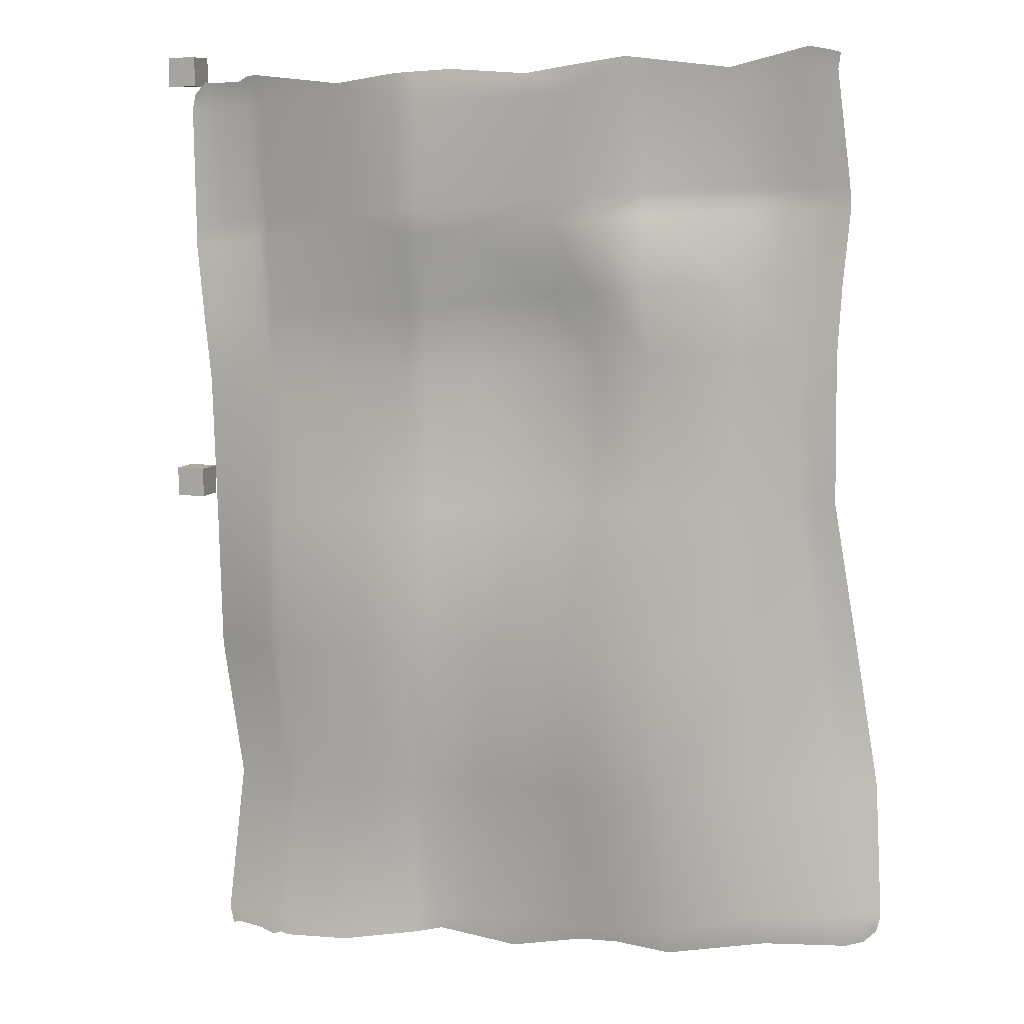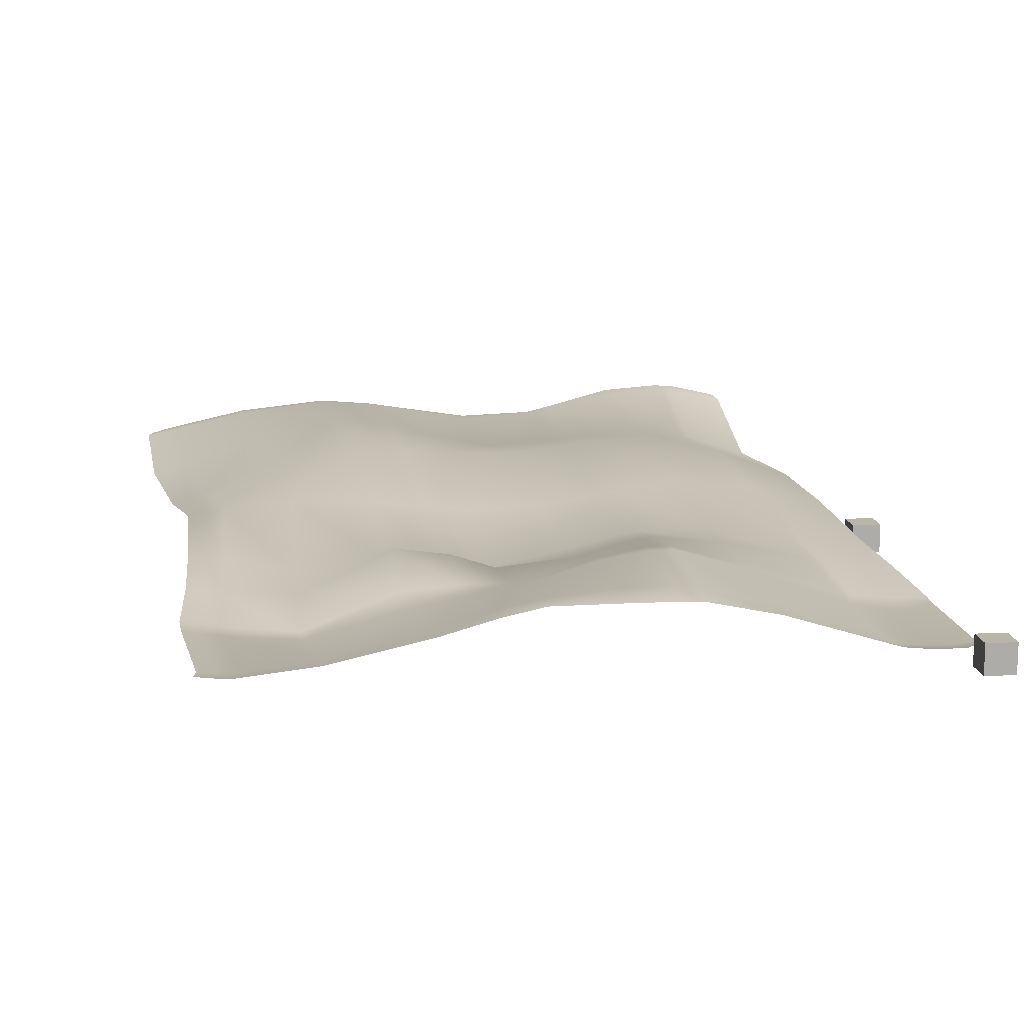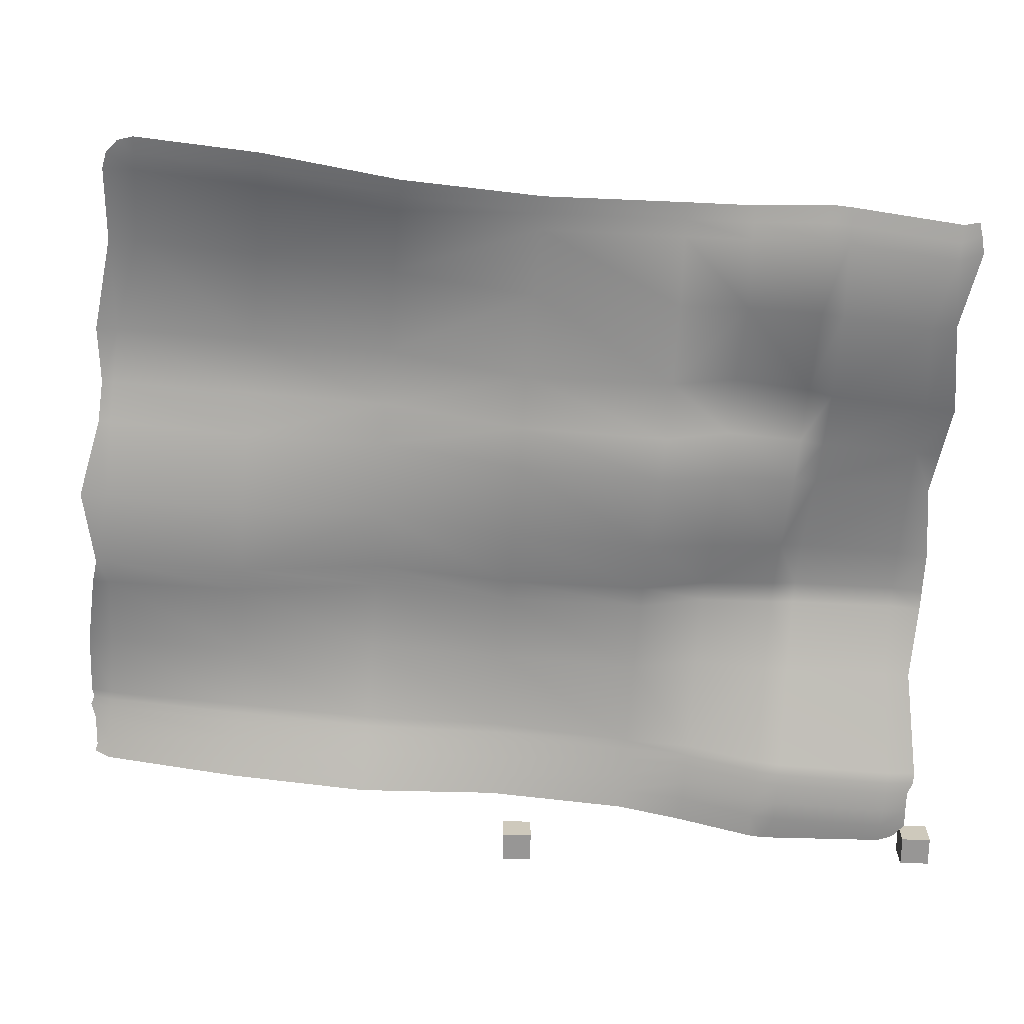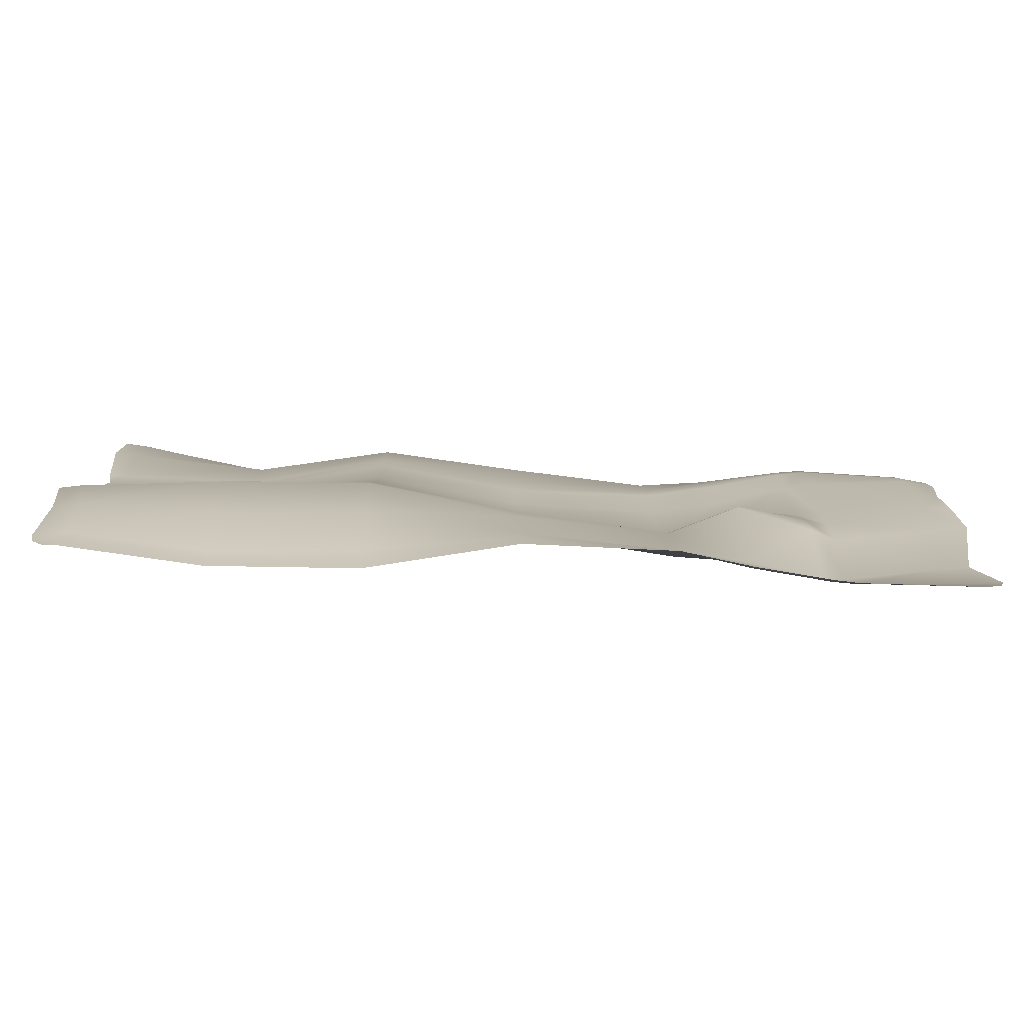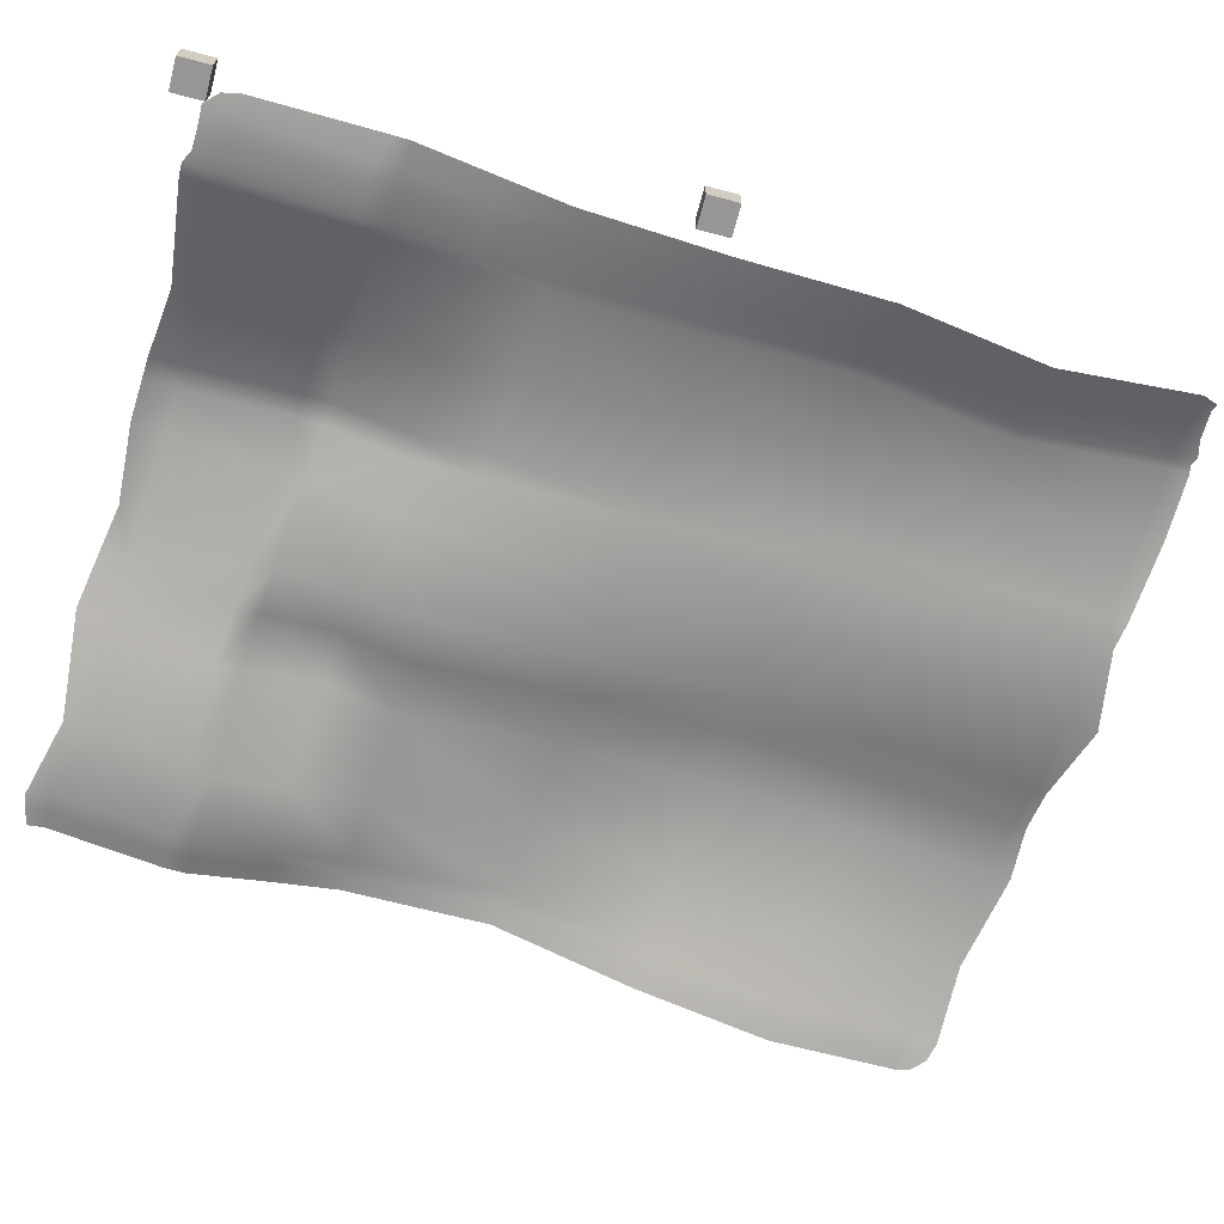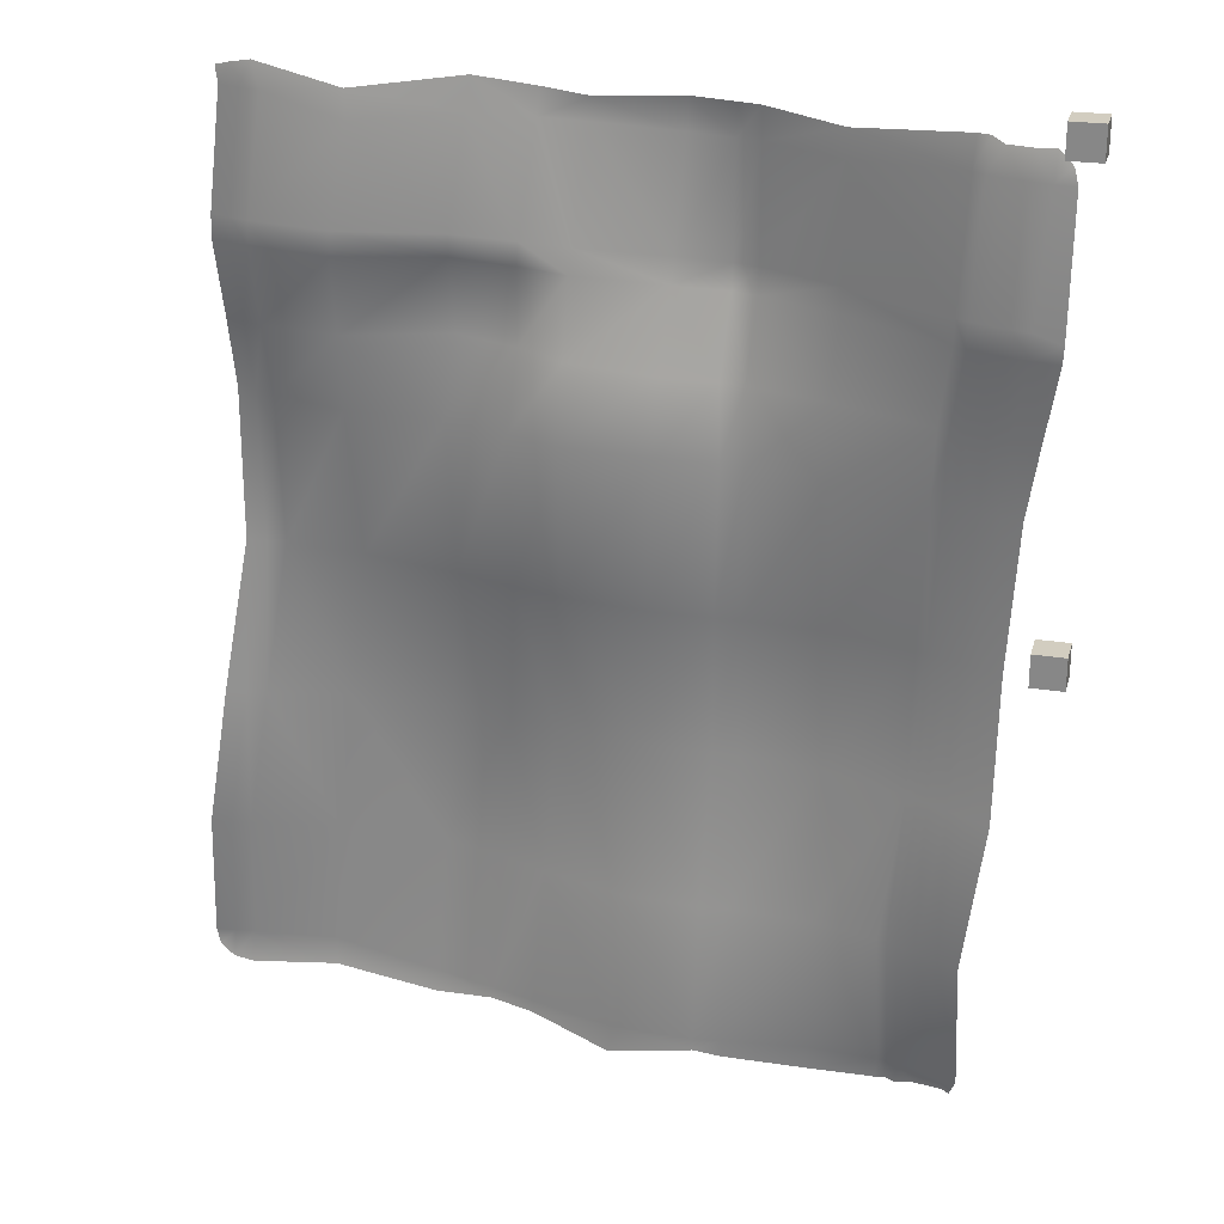
<metadata>
{"format":"obj","ext":"obj","renderer":"f3d","projection":"perspective","resolution":1024,"background":"white","views":[{"elev":9.2,"azim":-160.3,"up":"+Z"},{"elev":13.4,"azim":-6.8,"up":"+Y"},{"elev":-67.8,"azim":-90.7,"up":"+Y"},{"elev":6.9,"azim":-86.7,"up":"+Y"},{"elev":-67.9,"azim":75.2,"up":"+Y"},{"elev":24.3,"azim":14.5,"up":"+Z"}]}
</metadata>
<code>
o Cube
v 1 1 -1
v 1 -1 -1
v 1 1 1
v 1 -1 1
v -1 1 -1
v -1 -1 -1
v -1 1 1
v -1 -1 1
f 1 5 7 3
f 4 3 7 8
f 8 7 5 6
f 6 2 4 8
f 2 1 3 4
f 6 5 1 2
o Cube.001
v 1 1 -30.08
v -1 1 -30.08
v -1 1 -28.08
v 1 1 -28.08
v 1 -1 -28.08
v -1 -1 -28.08
v -1 -1 -30.08
v 1 -1 -30.08
f 9 10 11 12
f 13 12 11 14
f 14 11 10 15
f 15 16 13 14
f 16 9 12 13
f 15 10 9 16
o paper
v -33.45 4.898 -57.6
v -29.86 4.248 -48.4
v -30.66 4.387 -57.87
v -20.38 3.632 -58.51
v -24.63 3.089 -48.71
v -19.96 3.295 -48.92
v -25.49 3.393 -58.26
v -32.7 5.048 -48.18
v -37.17 5.282 -57.16
v -36.45 5.527 -47.83
v -18.31 3.555 -49
v -18.63 3.937 -58.57
v -50.44 1.998 -46.56
v -49.95 3.48 -55.11
v -51.14 3.244 -55.07
v -4.188 4.348 -59.46
v -5.423 2.164 -49.85
v -4.174 1.745 -49.93
v -42.92 4.318 -47.13
v -48.76 3.739 -55.17
v -48.07 2.555 -46.7
v -6.838 2.636 -49.76
v -7.968 5.139 -59.2
v -7.983 2.99 -49.68
v -49.25 2.251 -46.63
v -5.438 4.671 -59.37
v -45.79 0.5719 1.039
v -46.52 0.5375 -0.221
v -46.69 0.6241 0.8238
v -44.57 0.531 1.242
v -45.32 0.4385 -0.3093
v -39.45 0.7026 -0.05381
v -44.13 0.3769 -0.3764
v -29.46 3.189 -1.583
v -32.9 2.398 0.6831
v -29.25 3.24 0.08445
v -26.48 3.682 -0.3976
v -26.64 3.746 -1.788
v -21.49 4.201 -2.12
v -21.33 3.816 -0.07404
v -18.74 4.152 -2.272
v -18.68 3.756 -0.2185
v -17.29 3.676 -0.2946
v -17.35 4.051 -2.349
v -2.788 -0.07484 -2.423
v -4.095 0.2873 -0.6824
v -2.666 0.2024 -0.7416
v -1.554 -0.0608 -2.508
v -1.432 0.2426 -0.7157
v -0.5864 0.1663 -1.564
v -0.315 0.05266 -2.593
v -5.105 4.733 -60.3
v -4.596 4.617 -60.47
v -7.015 5.166 -60.39
v -8.104 5.357 -60.68
v -20.34 3.652 -59.34
v -18.61 3.983 -59.72
v -30.71 4.353 -58.68
v -33.5 4.848 -58.37
v -37.25 5.124 -58.61
v -43.71 4.682 -57.33
v -48.9 3.544 -57.26
v -50.06 3.332 -56.92
v -50.89 3.236 -56.12
v -47.53 0.8563 -7.545
v -46.5 0.8274 -9.089
v -47.66 1.03 -9.024
v -46.36 0.6562 -7.617
v -45.35 0.5969 -9.139
v -45.2 0.4445 -7.671
v -40.46 0.06699 -9.256
v -34.12 1.645 -7.968
v -30.55 2.575 -9.793
v -34.33 2.307 -9.48
v -27.6 2.484 -10.07
v -30.36 2.229 -8.274
v -27.44 2.65 -8.535
v -22.18 3.75 -10.57
v -18.88 4.526 -9.249
v -18.92 4.348 -10.84
v -17.42 4.481 -9.351
v -17.44 4.351 -10.95
v -4.725 0.1701 -10.2
v -3.472 0.2642 -11.9
v -4.832 0.4586 -11.8
v -2.201 0.1805 -11.98
v -3.356 -0.01465 -10.29
v -2.092 -0.07593 -10.38
v -0.4338 0.0655 -11.02
v -0.5076 0.2155 -12.1
v -46.25 1.588 -13.92
v -47.29 2.674 -18.34
v -47.36 1.763 -13.88
v -45.15 1.361 -13.96
v -46.14 2.544 -18.39
v -40.5 1.081 -14.09
v -45.02 2.35 -18.43
v -30.78 3.232 -14.67
v -34.7 2.092 -18.88
v -34.51 3.831 -14.36
v -30.91 1.517 -19.19
v -27.86 2.196 -14.97
v -27.96 0.9569 -19.48
v -22.52 2.644 -15.51
v -22.65 2.007 -20
v -19.31 3.45 -15.82
v -19.11 2.785 -20.33
v -17.87 3.647 -15.94
v -17.61 2.95 -20.45
v -5.596 1.469 -16.8
v -4.629 1.759 -21.34
v -5.88 1.936 -21.26
v -3.322 1.594 -21.43
v -4.272 1.256 -16.89
v -3.026 1.101 -16.98
v -2.079 1.463 -21.51
v -1.369 0.9716 -17.09
v -47.48 3.059 -27.87
v -46.27 3.244 -27.96
v -40.46 1.361 -18.6
v -45.11 3.414 -28.04
v -34.64 3.442 -28.84
v -31.08 2.919 -29.1
v -28.26 2.589 -29.3
v -23.12 2.649 -29.63
v -19.34 3.183 -29.86
v -17.83 3.487 -29.97
v -5.312 2.825 -30.82
v -6.507 3.122 -30.73
v -3.97 2.477 -30.91
v -2.725 2.161 -30.99
v -47.66 2.084 -37.47
v -48.82 1.69 -37.38
v -46.52 2.514 -37.57
v -41.77 4.341 -37.99
v -32 5.069 -38.71
v -35.73 5.392 -38.48
v -29.14 4.679 -38.87
v -23.93 4.519 -39.14
v -19.66 4.95 -39.38
v -18.07 5.157 -39.48
v -6.713 3.453 -40.24
v -5.523 2.997 -40.32
v -4.144 2.481 -40.42
v -2.897 2.048 -40.5
v -39.34 0.5346 -1.808
v -33.16 2.18 -1.354
v -22.06 4.053 -9.001
v -4.204 0.03313 -2.325
v -8.674 5.397 -60.44
v -8.56 5.204 -59.16
v -8.612 3.169 -49.64
v -7.368 3.701 -40.2
v -7.164 3.275 -30.69
v -6.568 2.038 -21.21
v -6.324 1.605 -16.75
v -5.579 0.6096 -11.75
v -5.478 0.3212 -10.15
v -4.983 0.1448 -2.272
v -4.855 0.451 -0.2883
v -9.128 5.249 -59.12
v -13.56 5.155 -60.46
v -13.53 4.999 -58.83
v -9.215 3.327 -49.6
v -13.36 3.934 -49.32
v -7.995 3.933 -40.16
v -13.19 5.297 -39.81
v -7.794 3.412 -30.65
v -13.02 3.995 -30.29
v -7.228 2.138 -21.16
v -12.84 2.849 -20.78
v -7.022 1.744 -16.7
v -13.15 3.154 -16.28
v -12.67 3.135 -11.27
v -12.65 3.054 -9.656
v -6.296 0.7797 -11.7
v -12.58 2.615 -2.628
v -6.2 0.4959 -10.1
v -5.729 0.2898 -2.221
v -12.55 2.544 -0.9076
v -5.609 0.5725 -0.2571
v -9.247 5.45 -60.58
v -40.29 -0.01459 -7.78
v -40.4 3.812 -28.4
v -43.6 4.853 -55.53
v -6.89 4.975 -59.27
v -25.6 3.315 -60.07
f 17 18 19
f 20 21 22
f 18 23 19
f 24 25 26
f 20 27 28
f 29 30 31
f 32 33 34
f 35 36 37
f 38 39 40
f 37 30 41
f 42 38 33
f 43 44 45
f 46 47 43
f 48 49 46
f 50 51 52
f 50 53 54
f 55 53 56
f 57 56 58
f 57 59 60
f 61 62 63
f 64 63 65
f 64 66 67
f 68 32 69
f 70 42 68
f 39 70 71
f 72 28 73
f 72 23 20
f 23 74 19
f 75 19 74
f 25 75 76
f 36 77 78
f 36 79 30
f 30 80 31
f 81 82 83
f 84 85 82
f 86 87 85
f 88 89 90
f 91 92 93
f 93 94 91
f 94 95 96
f 96 97 98
f 99 100 101
f 102 103 104
f 102 105 106
f 107 108 109
f 110 111 107
f 112 113 110
f 114 115 116
f 117 118 119
f 120 119 118
f 121 122 123
f 123 124 125
f 126 127 128
f 129 130 131
f 132 131 133
f 111 134 108
f 113 135 111
f 136 137 113
f 117 138 115
f 139 119 140
f 121 140 119
f 141 123 142
f 142 125 143
f 128 144 145
f 146 127 129
f 147 129 132
f 134 135 148 149
f 135 137 150 148
f 137 151 150
f 138 152 153
f 154 139 140
f 140 155 154
f 155 142 156
f 156 143 157
f 144 158 145
f 159 146 160
f 160 147 161
f 149 148 41 29
f 148 150 37 41
f 150 35 37
f 152 26 153
f 18 152 154
f 154 21 18
f 22 155 156
f 22 157 27
f 158 38 40
f 33 159 160
f 34 160 161
f 82 109 83
f 85 107 82
f 87 110 85
f 89 116 90
f 114 91 118
f 94 118 91
f 122 94 96
f 124 96 98
f 101 130 126
f 131 100 102
f 133 102 106
f 44 84 81
f 47 86 84
f 162 86 49
f 163 92 88
f 93 50 54
f 54 164 93
f 164 57 95
f 95 60 97
f 165 103 99
f 104 61 64
f 104 67 105
f 39 166 167
f 40 167 168
f 169 40 168
f 145 169 170
f 171 145 170
f 172 128 171
f 173 126 172
f 174 101 173
f 165 174 175
f 62 175 176
f 177 178 179
f 180 179 181
f 182 181 183
f 184 183 185
f 186 185 187
f 188 187 189
f 190 188 189
f 191 192 190
f 193 194 191
f 195 196 197
f 177 166 198
f 168 177 180
f 182 168 180
f 170 182 184
f 186 170 184
f 172 186 188
f 192 172 188
f 194 173 192
f 175 194 195
f 176 195 197
f 60 196 193
f 97 193 191
f 98 191 190
f 189 98 190
f 125 189 187
f 143 187 185
f 157 185 183
f 27 183 181
f 28 181 179
f 73 179 178
f 48 163 162
f 162 88 199
f 199 90 87
f 112 90 116
f 112 115 136
f 200 115 138
f 200 153 151
f 151 26 35
f 201 26 25
f 77 25 76
f 17 24 18
f 20 23 21
f 18 21 23
f 24 17 25
f 20 22 27
f 29 41 30
f 32 42 33
f 35 201 36
f 38 202 39
f 37 36 30
f 42 202 38
f 43 47 44
f 46 49 47
f 48 162 49
f 50 163 51
f 50 52 53
f 55 54 53
f 57 55 56
f 57 58 59
f 61 165 62
f 64 61 63
f 64 65 66
f 68 42 32
f 70 202 42
f 39 202 70
f 72 20 28
f 72 203 23
f 23 203 74
f 75 17 19
f 25 17 75
f 36 201 77
f 36 78 79
f 30 79 80
f 81 84 82
f 84 86 85
f 86 199 87
f 88 92 89
f 91 89 92
f 93 164 94
f 94 164 95
f 96 95 97
f 99 103 100
f 102 100 103
f 102 104 105
f 107 111 108
f 110 113 111
f 112 136 113
f 114 117 115
f 117 114 118
f 120 121 119
f 121 120 122
f 123 122 124
f 126 130 127
f 129 127 130
f 132 129 131
f 111 135 134
f 113 137 135
f 136 200 137
f 117 139 138
f 139 117 119
f 121 141 140
f 141 121 123
f 142 123 125
f 128 127 144
f 146 144 127
f 147 146 129
f 137 200 151
f 138 139 152
f 154 152 139
f 140 141 155
f 155 141 142
f 156 142 143
f 144 159 158
f 159 144 146
f 160 146 147
f 150 151 35
f 152 24 26
f 18 24 152
f 154 155 21
f 22 21 155
f 22 156 157
f 158 159 38
f 33 38 159
f 34 33 160
f 82 107 109
f 85 110 107
f 87 112 110
f 89 114 116
f 114 89 91
f 94 120 118
f 122 120 94
f 124 122 96
f 101 100 130
f 131 130 100
f 133 131 102
f 44 47 84
f 47 49 86
f 162 199 86
f 163 50 92
f 93 92 50
f 54 55 164
f 164 55 57
f 95 57 60
f 165 61 103
f 104 103 61
f 104 64 67
f 39 71 166
f 40 39 167
f 169 158 40
f 145 158 169
f 171 128 145
f 172 126 128
f 173 101 126
f 174 99 101
f 165 99 174
f 62 165 175
f 177 198 178
f 180 177 179
f 182 180 181
f 184 182 183
f 186 184 185
f 188 186 187
f 190 192 188
f 191 194 192
f 193 195 194
f 195 193 196
f 177 167 166
f 168 167 177
f 182 169 168
f 170 169 182
f 186 171 170
f 172 171 186
f 192 173 172
f 194 174 173
f 175 174 194
f 176 175 195
f 60 59 196
f 97 60 193
f 98 97 191
f 189 124 98
f 125 124 189
f 143 125 187
f 157 143 185
f 27 157 183
f 28 27 181
f 73 28 179
f 48 51 163
f 162 163 88
f 199 88 90
f 112 87 90
f 112 116 115
f 200 136 115
f 200 138 153
f 151 153 26
f 201 35 26
f 77 201 25

</code>
